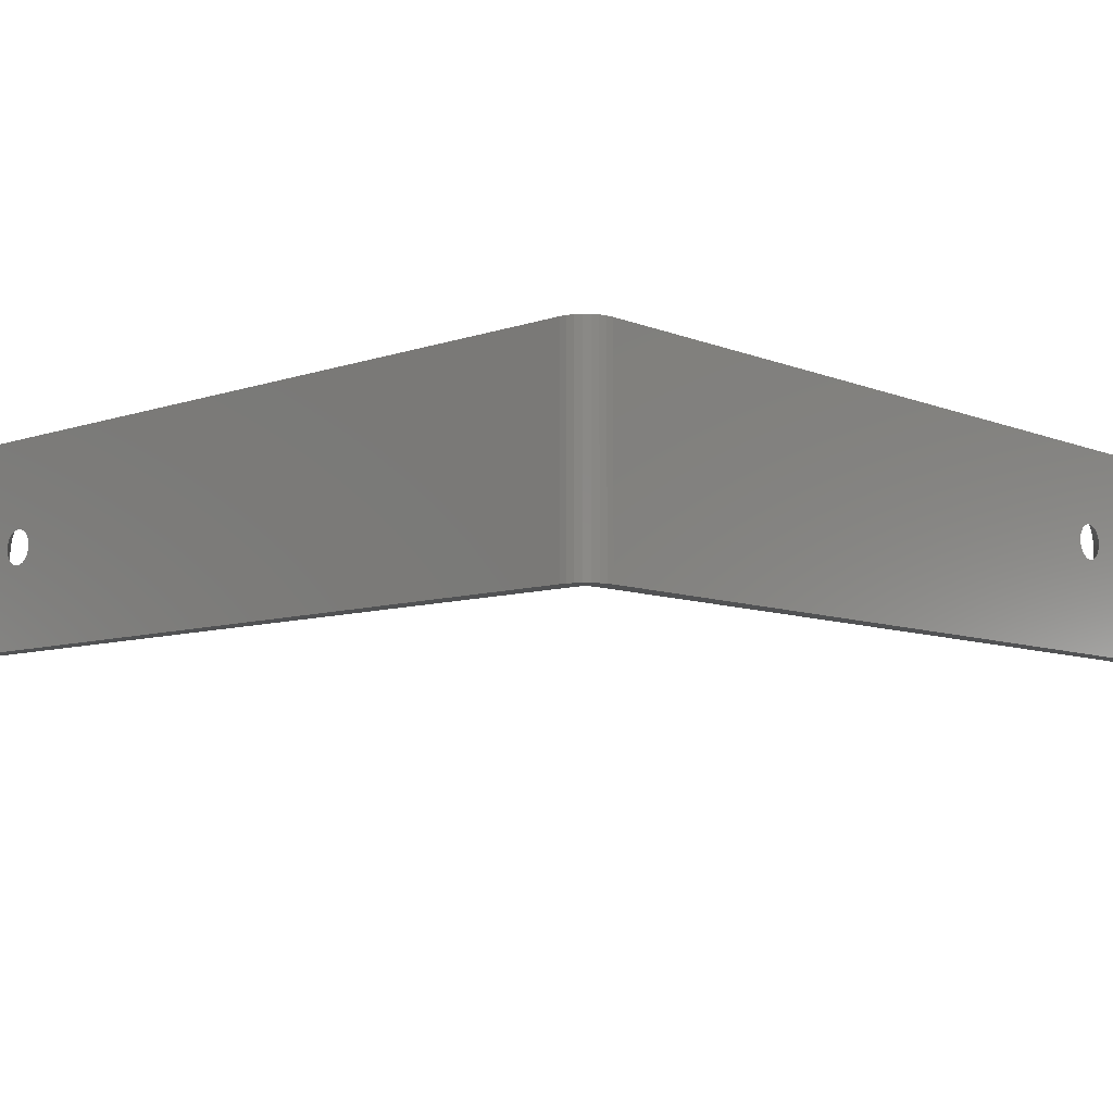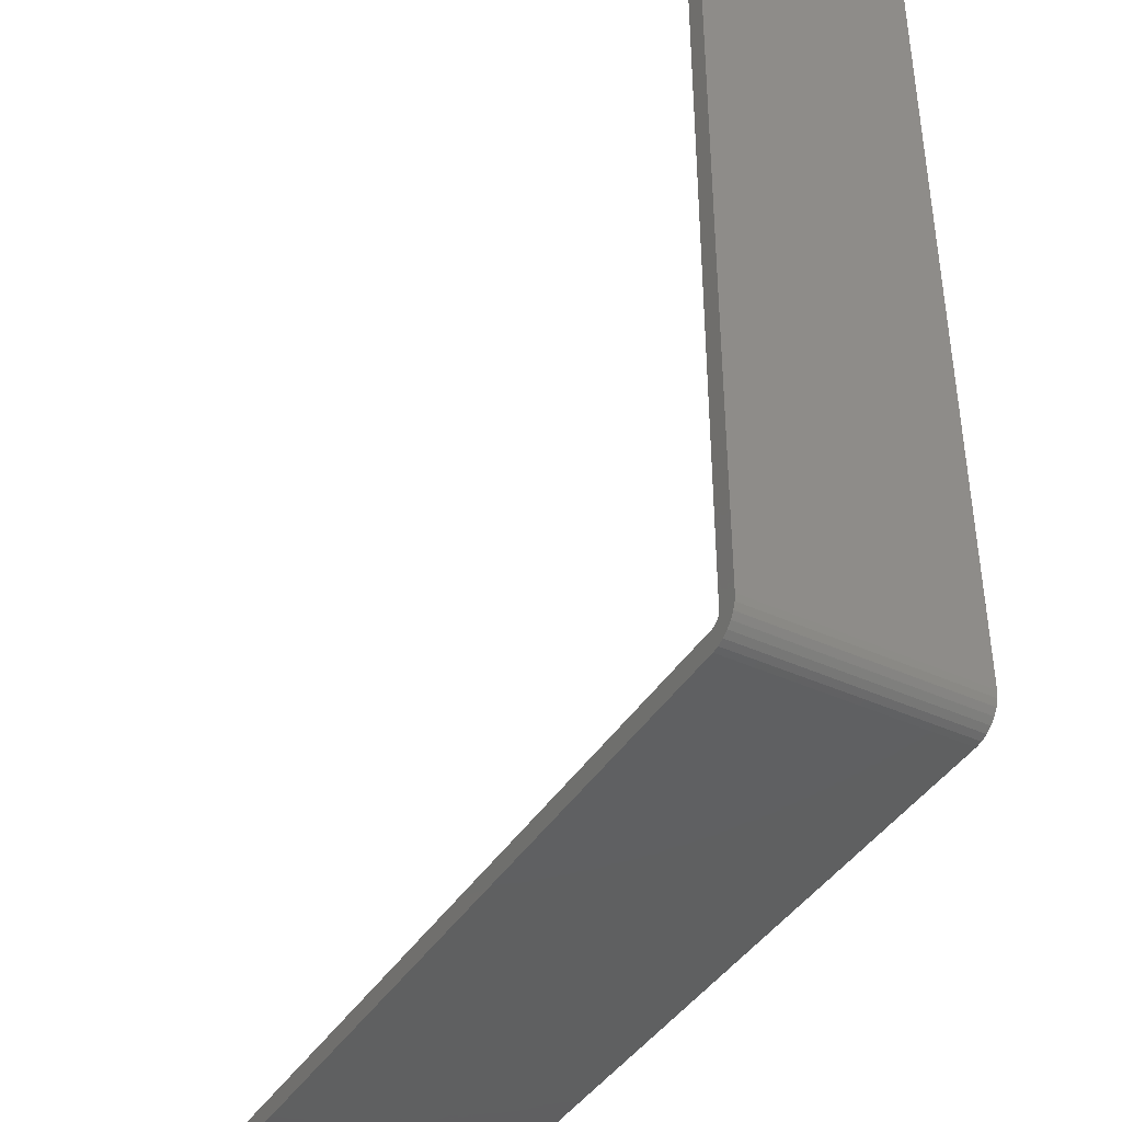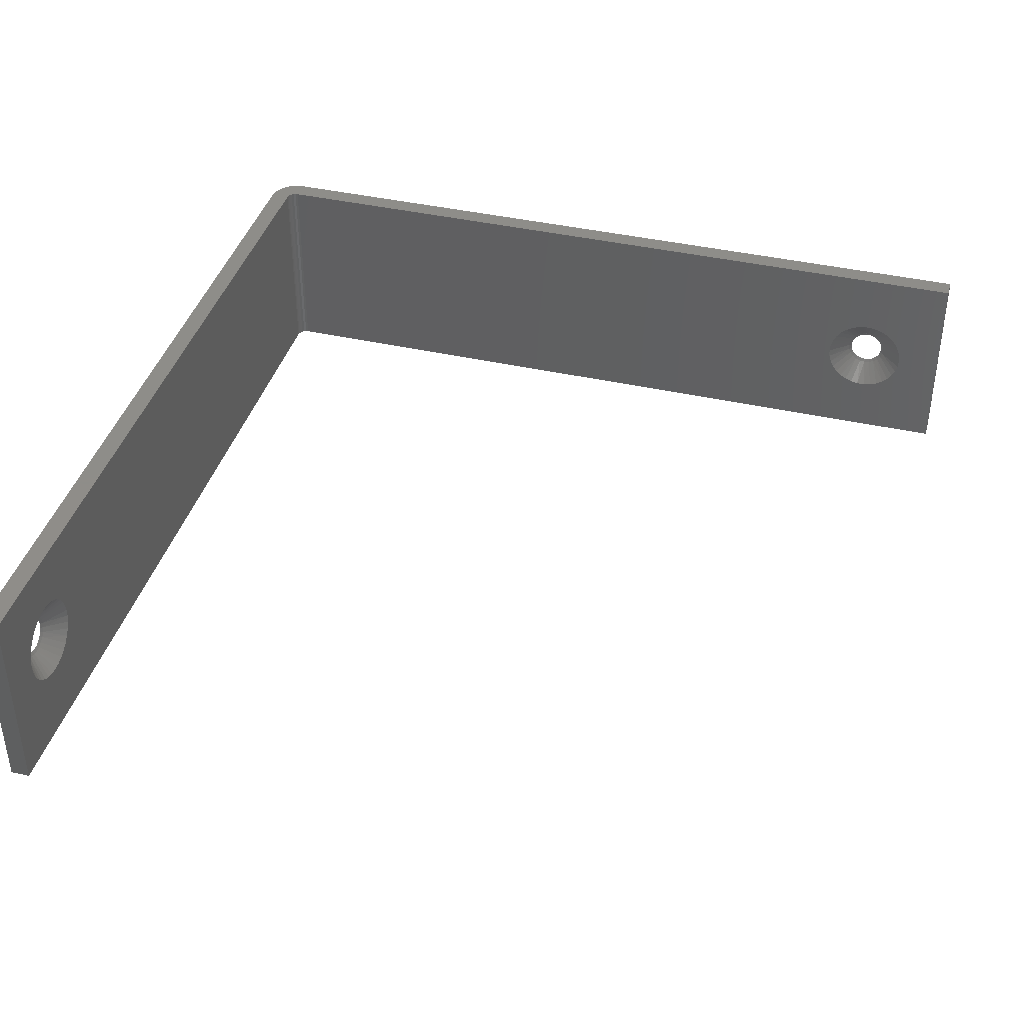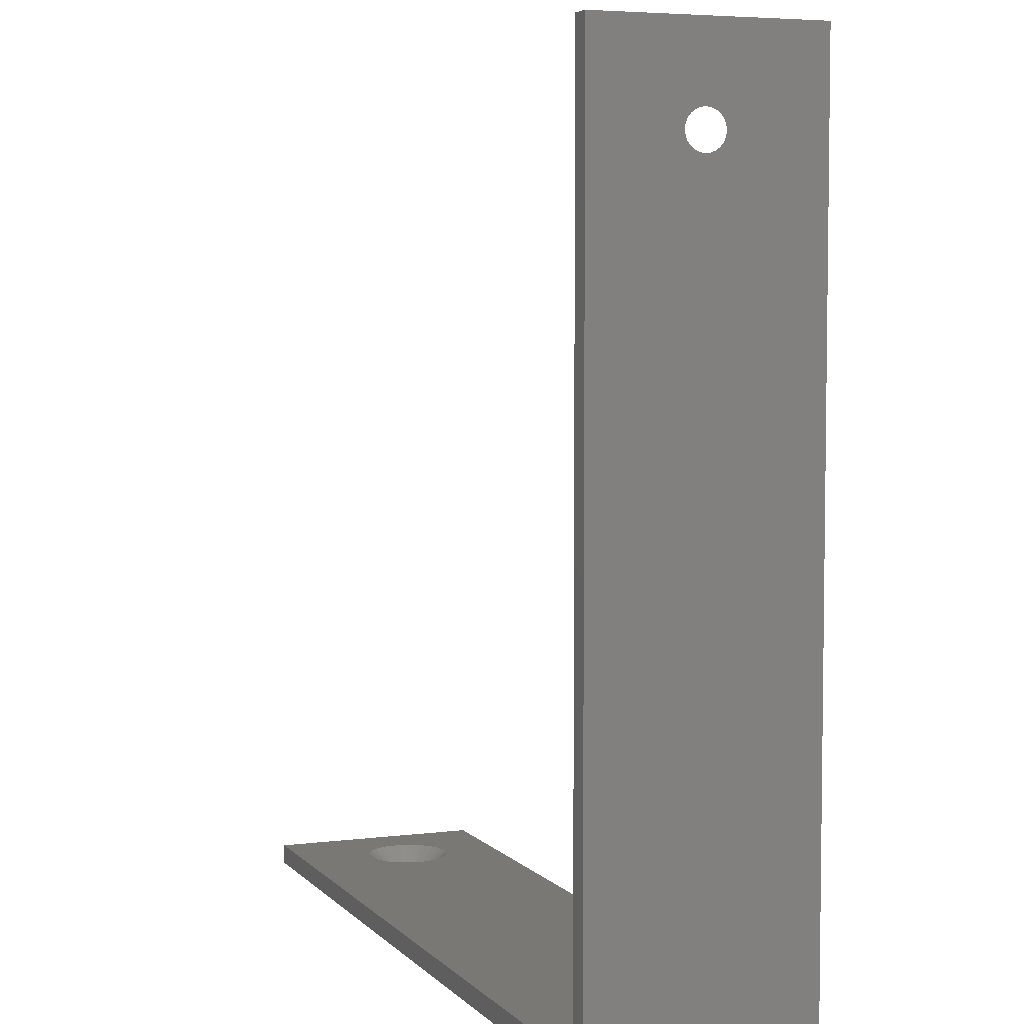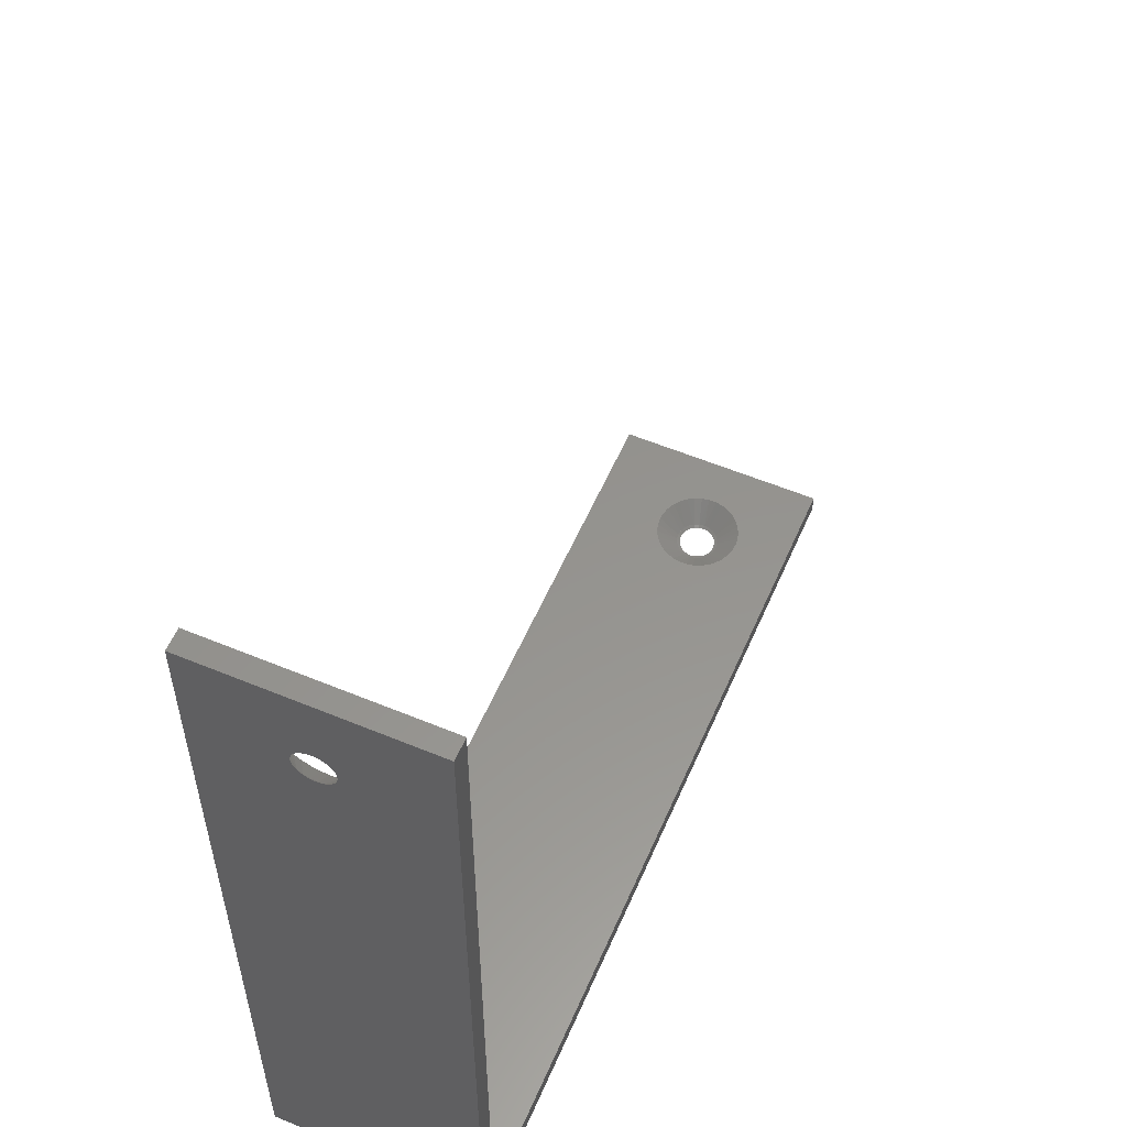
<metadata>
{"format":"stl","ext":"stl","renderer":"f3d","projection":"perspective","resolution":1024,"background":"white","views":[{"elev":-8.3,"azim":-47.3,"up":"+Z"},{"elev":-41.0,"azim":-119.2,"up":"+Y"},{"elev":40.4,"azim":105.6,"up":"+Z"},{"elev":5.1,"azim":-111.4,"up":"+Y"},{"elev":56.8,"azim":-66.6,"up":"+Y"}]}
</metadata>
<code>
# stl→obj: 229 verts, 546 faces
v -0 2.625 0.3805
v 0.006638 2.615 0.3834
v -0 2.623 0.3639
v 0.006638 2.612 0.3639
v -0 2.625 0.3472
v 0.006638 2.615 0.3443
v -0 2.632 0.3317
v 0.006638 2.622 0.3261
v -0 2.642 0.3183
v 0.006638 2.634 0.3105
v -0 2.655 0.3081
v 0.006638 2.65 0.2985
v -0 2.671 0.3016
v 0.006638 2.668 0.291
v -0 2.688 0.2994
v 0.006638 2.688 0.2884
v -0 2.704 0.3016
v 0.006638 2.707 0.291
v -0 2.72 0.3081
v 0.006638 2.725 0.2985
v -0 2.733 0.3183
v 0.006638 2.741 0.3105
v -0 2.743 0.3317
v 0.006638 2.753 0.3261
v -0 2.75 0.3472
v 0.006638 2.76 0.3443
v -0 2.752 0.3639
v 0.006638 2.763 0.3639
v -0 2.75 0.3805
v 0.006638 2.76 0.3834
v -0 2.743 0.3961
v 0.006638 2.753 0.4016
v -0 2.733 0.4094
v 0.006638 2.741 0.4172
v -0 2.72 0.4197
v 0.006638 2.725 0.4292
v -0 2.704 0.4261
v 0.006638 2.707 0.4368
v -0 2.688 0.4283
v 0.006638 2.688 0.4393
v -0 2.671 0.4261
v 0.006638 2.668 0.4368
v -0 2.655 0.4197
v 0.006638 2.65 0.4292
v -0 2.642 0.4094
v 0.006638 2.634 0.4172
v -0 2.632 0.3961
v 0.006638 2.622 0.4016
v 0.07 2.836 0.3361
v 0.07 2.839 0.3639
v 0.07 2.836 0.3916
v 0.07 2.828 0.4184
v 0.07 2.816 0.4434
v 0.07 2.799 0.4656
v 0.07 2.779 0.4844
v 0.07 2.755 0.499
v 0.07 2.729 0.5091
v 0.07 2.701 0.5142
v 0.006638 2.688 0.4394
v 0.07 2.674 0.5142
v 0.07 2.646 0.5091
v 0.07 2.62 0.499
v 0.07 2.596 0.4844
v 0.07 2.576 0.4656
v 0.07 2.559 0.4434
v 0.07 2.547 0.4184
v 0.07 2.539 0.3916
v 0.07 2.536 0.3639
v 0.07 2.539 0.3361
v 0.07 2.547 0.3093
v 0.07 2.559 0.2844
v 0.07 2.576 0.2621
v 0.07 2.596 0.2434
v 0.07 2.62 0.2287
v 0.006638 2.668 0.2909
v 0.07 2.646 0.2186
v 0.07 2.674 0.2135
v 0.07 2.701 0.2135
v 0.006638 2.707 0.2909
v 0.07 2.729 0.2186
v 0.07 2.755 0.2287
v 0.07 2.779 0.2434
v 0.07 2.799 0.2621
v 0.07 2.816 0.2844
v 0.07 2.828 0.3093
v 2.704 0 0.3439
v 2.707 0.006638 0.3332
v 2.688 0 0.3417
v 2.688 0.006638 0.3307
v 2.671 0 0.3439
v 2.668 0.006638 0.3332
v 2.655 0 0.3503
v 2.65 0.006638 0.3408
v 2.642 0 0.3606
v 2.634 0.006638 0.3528
v 2.632 0 0.3739
v 2.622 0.006638 0.3684
v 2.625 0 0.3895
v 2.615 0.006638 0.3866
v 2.623 0 0.4061
v 2.612 0.006638 0.4061
v 2.625 0 0.4228
v 2.615 0.006638 0.4257
v 2.632 0 0.4383
v 2.622 0.006638 0.4439
v 2.642 0 0.4517
v 2.634 0.006638 0.4595
v 2.655 0 0.4619
v 2.65 0.006638 0.4715
v 2.671 0 0.4684
v 2.668 0.006638 0.479
v 2.688 0 0.4706
v 2.688 0.006638 0.4816
v 2.704 0 0.4684
v 2.707 0.006638 0.479
v 2.72 0 0.4619
v 2.725 0.006638 0.4715
v 2.733 0 0.4517
v 2.741 0.006638 0.4595
v 2.743 0 0.4383
v 2.753 0.006638 0.4439
v 2.75 0 0.4228
v 2.76 0.006638 0.4257
v 2.752 0 0.4061
v 2.763 0.006638 0.4061
v 2.75 0 0.3895
v 2.76 0.006638 0.3866
v 2.743 0 0.3739
v 2.753 0.006638 0.3684
v 2.733 0 0.3606
v 2.741 0.006638 0.3528
v 2.72 0 0.3503
v 2.725 0.006638 0.3408
v 2.66 0.07 0.5546
v 2.688 0.07 0.5571
v 2.715 0.07 0.5546
v 2.707 0.006638 0.4791
v 2.742 0.07 0.5469
v 2.767 0.07 0.5345
v 2.789 0.07 0.5177
v 2.808 0.07 0.4971
v 2.823 0.07 0.4734
v 2.833 0.07 0.4475
v 2.838 0.07 0.4201
v 2.838 0.07 0.3922
v 2.833 0.07 0.3648
v 2.823 0.07 0.3388
v 2.808 0.07 0.3151
v 2.789 0.07 0.2945
v 2.767 0.07 0.2777
v 2.742 0.07 0.2653
v 2.715 0.07 0.2577
v 2.688 0.006638 0.3306
v 2.688 0.07 0.2551
v 2.66 0.07 0.2577
v 2.633 0.07 0.2653
v 2.608 0.07 0.2777
v 2.586 0.07 0.2945
v 2.567 0.07 0.3151
v 2.552 0.07 0.3388
v 2.542 0.07 0.3648
v 2.537 0.07 0.3922
v 2.537 0.07 0.4201
v 2.542 0.07 0.4475
v 2.552 0.07 0.4734
v 2.567 0.07 0.4971
v 2.586 0.07 0.5177
v 2.608 0.07 0.5345
v 2.633 0.07 0.5469
v 2.668 0.006638 0.4791
v 0.09594 0.07119 0
v 0.09594 0.07119 0.1875
v 0.105 0.07 0
v 0.09594 0.07119 0.375
v 0.105 0.07 0.75
v 0.09594 0.07119 0.5625
v 0.09594 0.07119 0.75
v 0.0875 0.07469 0.75
v 0.0875 0.07469 0.5625
v 0.08025 0.08025 0.75
v 0.08025 0.08025 0.5625
v 0.07469 0.0875 0.75
v 0.07469 0.0875 0.5625
v 0.07119 0.09594 0.75
v 0.07119 0.09594 0.5625
v 0.07 0.105 0.75
v 0.07119 0.09594 0.375
v 0.07 0.105 0
v 0.07119 0.09594 0.1875
v 0.07119 0.09594 0
v 0.07469 0.0875 0
v 0.07469 0.0875 0.1875
v 0.08025 0.08025 0
v 0.08025 0.08025 0.1875
v 0.0875 0.07469 0
v 0.0875 0.07469 0.1875
v 0.0875 0.07469 0.375
v 0.08025 0.08025 0.375
v 0.07469 0.0875 0.375
v 3 0.07 0.75
v 3 0.07 0
v 3 -0 0
v 3 -0 0.75
v 0.105 0 0
v 0.105 0 0.75
v 0 0.105 0.75
v 0 0.105 0
v 0.002633 0.08163 0.375
v 0.002633 0.08163 0
v 0.0104 0.05944 0.375
v 0.0104 0.05944 0
v 0.02291 0.03953 0.375
v 0.02291 0.03953 0
v 0.03953 0.02291 0.375
v 0.03953 0.02291 0
v 0.05944 0.0104 0.375
v 0.05944 0.0104 0
v 0.08163 0.002633 0.375
v 0.08163 0.002633 0
v 0.08163 0.002633 0.75
v 0.05944 0.0104 0.75
v 0.03953 0.02291 0.75
v 0.02291 0.03953 0.75
v 0.0104 0.05944 0.75
v 0.002633 0.08163 0.75
v -0 3 0.75
v -0 3 0
v 0.07 3 0
v 0.07 3 0.75
f 1 2 3
f 3 2 4
f 3 4 5
f 5 4 6
f 5 6 7
f 7 6 8
f 7 8 9
f 9 8 10
f 9 10 11
f 11 10 12
f 11 12 13
f 13 12 14
f 13 14 15
f 15 14 16
f 15 16 17
f 17 16 18
f 17 18 19
f 19 18 20
f 19 20 21
f 21 20 22
f 21 22 23
f 23 22 24
f 23 24 25
f 25 24 26
f 25 26 27
f 27 26 28
f 27 28 29
f 29 28 30
f 29 30 31
f 31 30 32
f 31 32 33
f 33 32 34
f 33 34 35
f 35 34 36
f 35 36 37
f 37 36 38
f 37 38 39
f 39 38 40
f 39 40 41
f 41 40 42
f 41 42 43
f 43 42 44
f 43 44 45
f 45 44 46
f 45 46 47
f 47 46 48
f 47 48 1
f 1 48 2
f 49 50 28
f 28 50 51
f 28 51 30
f 30 51 52
f 30 52 32
f 32 52 53
f 32 53 54
f 32 54 34
f 34 54 55
f 34 55 36
f 36 55 56
f 36 56 38
f 38 56 57
f 38 57 58
f 38 58 59
f 59 58 60
f 59 60 42
f 42 60 61
f 42 61 62
f 42 62 44
f 44 62 63
f 44 63 46
f 46 63 64
f 46 64 48
f 48 64 65
f 48 65 66
f 48 66 2
f 2 66 67
f 2 67 4
f 4 67 68
f 4 68 69
f 4 69 6
f 6 69 70
f 6 70 8
f 8 70 71
f 8 71 72
f 8 72 10
f 10 72 73
f 10 73 12
f 12 73 74
f 12 74 75
f 75 74 76
f 75 76 77
f 75 77 16
f 16 77 78
f 16 78 79
f 79 78 80
f 79 80 81
f 79 81 20
f 20 81 82
f 20 82 22
f 22 82 83
f 22 83 24
f 24 83 84
f 24 84 85
f 24 85 26
f 26 85 49
f 26 49 28
f 2 2 4
f 4 2 4
f 4 4 6
f 6 4 6
f 6 6 8
f 8 6 8
f 8 8 10
f 10 8 10
f 10 10 12
f 12 10 12
f 12 12 14
f 14 12 75
f 14 75 16
f 16 75 16
f 16 16 79
f 2 48 2
f 2 48 48
f 48 48 46
f 48 46 46
f 46 46 44
f 46 44 44
f 44 44 42
f 44 42 42
f 42 42 40
f 42 40 59
f 59 40 38
f 38 40 38
f 38 38 36
f 36 38 36
f 36 36 34
f 34 36 34
f 34 34 32
f 32 34 32
f 32 32 30
f 30 32 30
f 30 30 28
f 28 30 28
f 28 28 26
f 28 26 26
f 26 26 24
f 26 24 24
f 24 24 22
f 24 22 22
f 22 22 20
f 22 20 20
f 20 20 18
f 20 18 79
f 79 18 16
f 86 87 88
f 88 87 89
f 88 89 90
f 90 89 91
f 90 91 92
f 92 91 93
f 92 93 94
f 94 93 95
f 94 95 96
f 96 95 97
f 96 97 98
f 98 97 99
f 98 99 100
f 100 99 101
f 100 101 102
f 102 101 103
f 102 103 104
f 104 103 105
f 104 105 106
f 106 105 107
f 106 107 108
f 108 107 109
f 108 109 110
f 110 109 111
f 110 111 112
f 112 111 113
f 112 113 114
f 114 113 115
f 114 115 116
f 116 115 117
f 116 117 118
f 118 117 119
f 118 119 120
f 120 119 121
f 120 121 122
f 122 121 123
f 122 123 124
f 124 123 125
f 124 125 126
f 126 125 127
f 126 127 128
f 128 127 129
f 128 129 130
f 130 129 131
f 130 131 132
f 132 131 133
f 132 133 86
f 86 133 87
f 134 135 113
f 113 135 136
f 113 136 137
f 137 136 138
f 137 138 117
f 117 138 139
f 117 139 140
f 117 140 119
f 119 140 141
f 119 141 121
f 121 141 142
f 121 142 123
f 123 142 143
f 123 143 144
f 123 144 125
f 125 144 145
f 125 145 127
f 127 145 146
f 127 146 147
f 127 147 129
f 129 147 148
f 129 148 131
f 131 148 149
f 131 149 133
f 133 149 150
f 133 150 151
f 133 151 87
f 87 151 152
f 87 152 153
f 153 152 154
f 153 154 155
f 153 155 91
f 91 155 156
f 91 156 93
f 93 156 157
f 93 157 158
f 93 158 95
f 95 158 159
f 95 159 97
f 97 159 160
f 97 160 99
f 99 160 161
f 99 161 162
f 99 162 101
f 101 162 163
f 101 163 103
f 103 163 164
f 103 164 165
f 103 165 105
f 105 165 166
f 105 166 107
f 107 166 167
f 107 167 109
f 109 167 168
f 109 168 169
f 109 169 170
f 170 169 134
f 170 134 113
f 87 87 89
f 89 87 153
f 89 153 91
f 91 153 91
f 91 91 93
f 93 91 93
f 93 93 95
f 95 93 95
f 95 95 97
f 97 95 97
f 97 97 99
f 99 97 99
f 99 99 101
f 101 99 101
f 101 101 103
f 87 133 87
f 87 133 133
f 133 133 131
f 133 131 131
f 131 131 129
f 131 129 129
f 129 129 127
f 129 127 127
f 127 127 125
f 127 125 125
f 125 125 123
f 123 125 123
f 123 123 121
f 121 123 121
f 121 121 119
f 119 121 119
f 119 119 117
f 117 119 117
f 117 117 137
f 137 117 115
f 137 115 113
f 113 115 113
f 113 113 111
f 113 111 170
f 170 111 109
f 170 109 109
f 109 109 107
f 109 107 107
f 107 107 105
f 107 105 105
f 105 105 103
f 105 103 103
f 103 103 101
f 171 172 173
f 173 172 174
f 173 174 175
f 175 174 176
f 175 176 177
f 177 176 178
f 178 176 179
f 178 179 180
f 180 179 181
f 180 181 182
f 182 181 183
f 182 183 184
f 184 183 185
f 184 185 186
f 186 185 187
f 186 187 188
f 188 187 189
f 188 189 190
f 190 189 191
f 191 189 192
f 191 192 193
f 193 192 194
f 193 194 195
f 195 194 196
f 195 196 171
f 171 196 172
f 179 176 174
f 174 172 197
f 197 172 196
f 197 196 198
f 198 196 194
f 198 194 199
f 199 194 192
f 199 192 187
f 187 192 189
f 181 179 197
f 197 179 174
f 181 197 198
f 183 181 198
f 183 198 199
f 185 183 199
f 185 199 187
f 136 135 200
f 200 135 134
f 200 134 169
f 200 169 175
f 175 169 168
f 175 168 167
f 167 166 175
f 175 166 165
f 175 165 164
f 164 163 175
f 175 163 162
f 175 162 173
f 173 162 161
f 173 161 160
f 160 159 173
f 173 159 158
f 173 158 157
f 157 156 173
f 173 156 201
f 201 156 155
f 201 155 154
f 154 152 201
f 201 152 151
f 201 151 150
f 150 149 201
f 201 149 148
f 201 148 147
f 147 146 201
f 201 146 145
f 201 145 200
f 200 145 144
f 200 144 143
f 143 142 200
f 200 142 141
f 200 141 140
f 140 139 200
f 200 139 138
f 200 138 136
f 202 201 203
f 203 201 200
f 86 88 202
f 202 88 90
f 202 90 204
f 204 90 92
f 204 92 94
f 94 96 204
f 204 96 98
f 204 98 205
f 205 98 100
f 205 100 102
f 102 104 205
f 205 104 106
f 205 106 108
f 108 110 205
f 205 110 203
f 203 110 112
f 203 112 114
f 114 116 203
f 203 116 118
f 203 118 120
f 120 122 203
f 203 122 124
f 203 124 202
f 202 124 126
f 202 126 128
f 128 130 202
f 202 130 132
f 202 132 86
f 206 207 208
f 208 207 209
f 208 209 210
f 210 209 211
f 210 211 212
f 212 211 213
f 212 213 214
f 214 213 215
f 214 215 216
f 216 215 217
f 216 217 218
f 218 217 219
f 218 219 204
f 204 205 218
f 218 205 220
f 218 220 216
f 216 220 221
f 216 221 214
f 214 221 222
f 214 222 212
f 212 222 223
f 212 223 210
f 210 223 224
f 210 224 208
f 208 224 225
f 208 225 206
f 5 207 3
f 3 207 206
f 3 206 1
f 1 206 47
f 47 206 45
f 45 206 43
f 43 206 41
f 41 206 226
f 41 226 39
f 39 226 37
f 37 226 35
f 35 226 33
f 33 226 31
f 31 226 29
f 29 226 27
f 27 226 227
f 27 227 25
f 25 227 23
f 23 227 21
f 21 227 19
f 19 227 17
f 17 227 15
f 15 227 13
f 13 227 207
f 13 207 11
f 11 207 9
f 9 207 7
f 7 207 5
f 228 227 229
f 229 227 226
f 49 228 50
f 50 228 229
f 50 229 51
f 51 229 52
f 52 229 53
f 53 229 54
f 54 229 55
f 55 229 56
f 56 229 57
f 57 229 58
f 58 229 60
f 60 229 61
f 61 229 186
f 61 186 62
f 62 186 63
f 63 186 64
f 64 186 65
f 65 186 66
f 66 186 67
f 67 186 68
f 68 186 188
f 68 188 69
f 69 188 70
f 70 188 71
f 71 188 72
f 72 188 73
f 73 188 74
f 74 188 76
f 76 188 228
f 76 228 77
f 77 228 78
f 78 228 80
f 80 228 81
f 81 228 82
f 82 228 83
f 83 228 84
f 84 228 85
f 85 228 49
f 229 226 186
f 186 226 206
f 186 206 225
f 186 225 184
f 184 225 224
f 184 224 182
f 182 224 223
f 182 223 180
f 180 223 222
f 180 222 178
f 178 222 221
f 178 221 177
f 177 221 220
f 177 220 175
f 175 220 205
f 175 205 203
f 203 200 175
f 227 228 207
f 207 228 188
f 207 188 209
f 209 188 190
f 209 190 211
f 211 190 191
f 211 191 213
f 213 191 193
f 213 193 215
f 215 193 195
f 215 195 217
f 217 195 171
f 217 171 219
f 219 171 173
f 219 173 204
f 204 173 202
f 202 173 201

</code>
